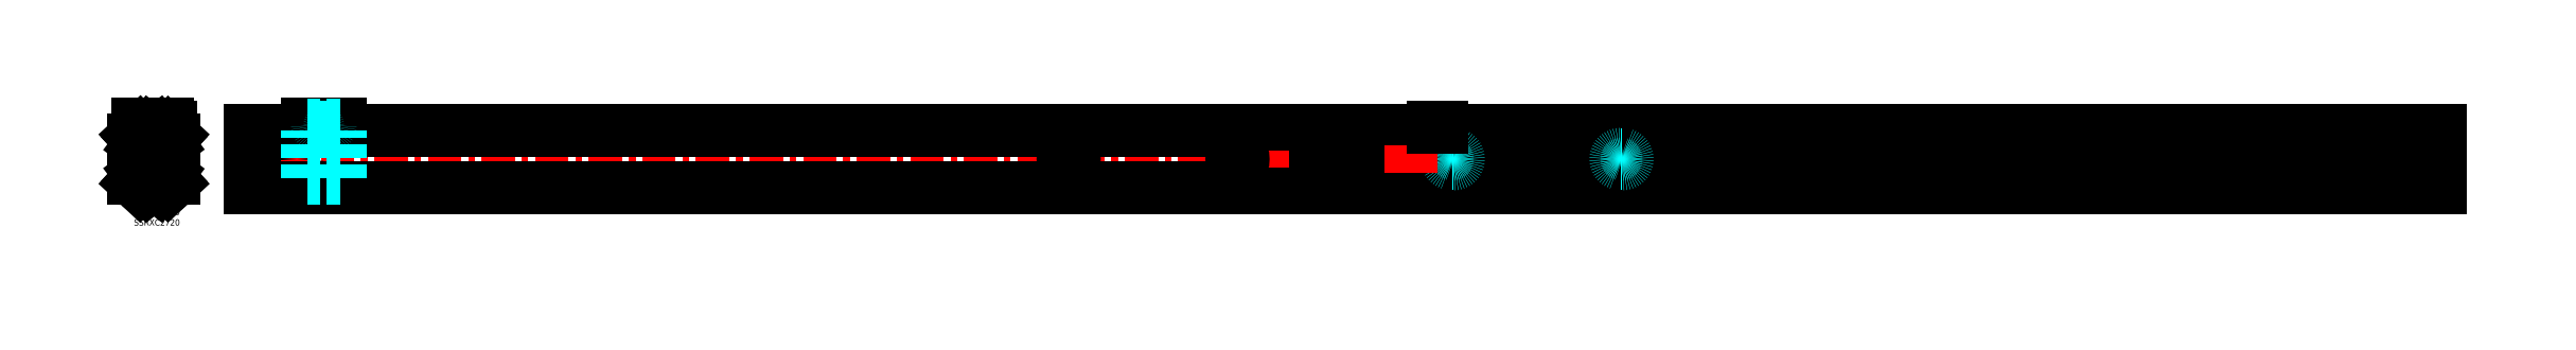
<metadata>
{"format":"dxf","ext":"dxf","renderer":"ezdxf+matplotlib","layout":"modelspace","background":"white","min_lineweight":24,"dpi":150}
</metadata>
<code>
0
SECTION
2
ENTITIES
0
INSERT
8
MSM_CONTINUOUS
2
*U2
10
0
20
0
30
0
0
INSERT
8
MSM_CONTINUOUS
2
*U3
10
0
20
0
30
0
0
LINE
8
MSM_CENTER
10
1095
20
23.5
30
0
11
52.99
21
23.5
31
0
0
LINE
8
MSM_CENTER
10
74.99
20
27.75
30
0
11
74.99
21
19.25
31
0
0
CIRCLE
8
MSM_CONTINUOUS
10
74.99
20
23.5
30
0
40
2.25
0
LINE
8
MSM_CONTINUOUS
10
56.93
20
30.5
30
0
11
54.99
21
30.5
31
0
0
LINE
8
MSM_CONTINUOUS
10
56.93
20
32.5
30
0
11
54.99
21
32.5
31
0
0
ARC
8
MSM_CONTINUOUS
10
56.93
20
31.5
30
0
40
1
50
270
51
90
0
LINE
8
MSM_CONTINUOUS
10
54.99
20
37
30
0
11
563
21
37
31
0
0
LINE
8
MSM_CONTINUOUS
10
54.99
20
32.5
30
0
11
54.99
21
37
31
0
0
LINE
8
MSM_CONTINUOUS
10
54.99
20
30.5
30
0
11
54.99
21
16.5
31
0
0
LINE
8
MSM_CONTINUOUS
10
56.93
20
16.5
30
0
11
54.99
21
16.5
31
0
0
ARC
8
MSM_CONTINUOUS
10
56.93
20
15.5
30
0
40
1
50
270
51
90
0
LINE
8
MSM_CONTINUOUS
10
56.93
20
14.5
30
0
11
54.99
21
14.5
31
0
0
LINE
8
MSM_CONTINUOUS
10
54.99
20
14.5
30
0
11
54.99
21
10
31
0
0
LINE
8
MSM_CONTINUOUS
10
54.99
20
10
30
0
11
563
21
10
31
0
0
LINE
8
MSM_CONTINUOUS
10
563
20
18.5
30
0
11
563
21
10
31
0
0
LINE
8
MSM_CONTINUOUS
10
563
20
37
30
0
11
563
21
28.5
31
0
0
LINE
8
MSM_CONTINUOUS
10
560
20
28.5
30
0
11
560
21
18.5
31
0
0
CIRCLE
8
MSM_CONTINUOUS
10
543
20
23.5
30
0
40
2.25
0
LINE
8
MSM_CENTER
10
543
20
27.75
30
0
11
543
21
19.25
31
0
0
LINE
8
MSM_CENTER
10
523
20
27.75
30
0
11
523
21
19.25
31
0
0
LINE
8
MSM_CONTINUOUS
10
563
20
28.5
30
0
11
560
21
28.5
31
0
0
LINE
8
MSM_CONTINUOUS
10
560
20
18.5
30
0
11
563
21
18.5
31
0
0
LINE
8
MSM_CENTER
10
443
20
27.75
30
0
11
443
21
19.25
31
0
0
LINE
8
MSM_CONTINUOUS
10
443.4
20
25.75
30
0
11
442.6
21
25.75
31
0
0
LINE
8
MSM_CONTINUOUS
10
443.4
20
21.25
30
0
11
442.6
21
21.25
31
0
0
ARC
8
MSM_CONTINUOUS
10
443.4
20
23.5
30
0
40
2.25
50
270
51
90
0
ARC
8
MSM_CONTINUOUS
10
442.6
20
23.5
30
0
40
2.25
50
90
51
270
0
ARC
8
MSM_CONTINUOUS
10
522.6
20
23.5
30
0
40
2.25
50
90
51
270
0
ARC
8
MSM_CONTINUOUS
10
523.4
20
23.5
30
0
40
2.25
50
270
51
90
0
LINE
8
MSM_CONTINUOUS
10
523.4
20
21.25
30
0
11
522.6
21
21.25
31
0
0
LINE
8
MSM_CONTINUOUS
10
523.4
20
25.75
30
0
11
522.6
21
25.75
31
0
0
LINE
8
MSM_CENTER
10
1073
20
19.25
30
0
11
1073
21
27.75
31
0
0
CIRCLE
8
MSM_CONTINUOUS
10
1073
20
23.5
30
0
40
2.25
0
LINE
8
MSM_CENTER
10
1053
20
19.25
30
0
11
1053
21
27.75
31
0
0
LINE
8
MSM_CONTINUOUS
10
1093
20
37
30
0
11
585
21
37
31
0
0
LINE
8
MSM_CONTINUOUS
10
1091
20
30.5
30
0
11
1093
21
30.5
31
0
0
LINE
8
MSM_CONTINUOUS
10
1091
20
32.5
30
0
11
1093
21
32.5
31
0
0
ARC
8
MSM_CONTINUOUS
10
1091
20
31.5
30
0
40
1
50
90
51
270
0
LINE
8
MSM_CONTINUOUS
10
1093
20
32.5
30
0
11
1093
21
37
31
0
0
LINE
8
MSM_CONTINUOUS
10
1093
20
30.5
30
0
11
1093
21
16.5
31
0
0
LINE
8
MSM_CONTINUOUS
10
1091
20
16.5
30
0
11
1093
21
16.5
31
0
0
ARC
8
MSM_CONTINUOUS
10
1091
20
15.5
30
0
40
1
50
90
51
270
0
LINE
8
MSM_CONTINUOUS
10
1091
20
14.5
30
0
11
1093
21
14.5
31
0
0
LINE
8
MSM_CONTINUOUS
10
1093
20
14.5
30
0
11
1093
21
10
31
0
0
LINE
8
MSM_CONTINUOUS
10
1093
20
10
30
0
11
585
21
10
31
0
0
LINE
8
MSM_CONTINUOUS
10
1091
20
30.5
30
0
11
1091
21
16.5
31
0
0
LINE
8
MSM_CONTINUOUS
10
585
20
33.95
30
0
11
1093
21
33.95
31
0
0
LINE
8
MSM_CONTINUOUS
10
585
20
13.05
30
0
11
1093
21
13.05
31
0
0
LINE
8
MSM_CENTER
10
705
20
19.25
30
0
11
705
21
27.75
31
0
0
LINE
8
MSM_CONTINUOUS
10
606.5
20
18.75
30
0
11
603.5
21
18.75
31
0
0
LINE
8
MSM_CONTINUOUS
10
603.5
20
28.25
30
0
11
606.5
21
28.25
31
0
0
LINE
8
MSM_CENTER
10
625
20
19.25
30
0
11
625
21
27.75
31
0
0
CIRCLE
8
MSM_CONTINUOUS
10
605
20
23.5
30
0
40
2.25
0
LINE
8
MSM_CONTINUOUS
10
993
20
17.8
30
0
11
563
21
17.8
31
0
0
LINE
8
MSM_CONTINUOUS
10
993
20
29.2
30
0
11
563
21
29.2
31
0
0
LINE
8
MSM_CONTINUOUS
10
563
20
31.18
30
0
11
993
21
31.18
31
0
0
LINE
8
MSM_CONTINUOUS
10
993
20
31.18
30
0
11
993
21
15.82
31
0
0
LINE
8
MSM_CONTINUOUS
10
563
20
15.82
30
0
11
993
21
15.82
31
0
0
LINE
8
MSM_CONTINUOUS
10
585
20
31.17
30
0
11
585
21
37
31
0
0
LINE
8
MSM_CONTINUOUS
10
585
20
10
30
0
11
585
21
15.83
31
0
0
ARC
8
MSM_CONTINUOUS
10
603.5
20
23.5
30
0
40
4.75
50
90
51
270
0
ARC
8
MSM_CONTINUOUS
10
606.5
20
23.5
30
0
40
4.75
50
270
51
90
0
ARC
8
MSM_DASHED
10
624.6
20
23.5
30
0
40
2.25
50
90
51
270
0
ARC
8
MSM_DASHED
10
625.4
20
23.5
30
0
40
2.25
50
270
51
90
0
LINE
8
MSM_DASHED
10
625.4
20
21.25
30
0
11
624.6
21
21.25
31
0
0
LINE
8
MSM_DASHED
10
625.4
20
25.75
30
0
11
624.6
21
25.75
31
0
0
LINE
8
MSM_DASHED
10
705.4
20
25.75
30
0
11
704.6
21
25.75
31
0
0
LINE
8
MSM_DASHED
10
705.4
20
21.25
30
0
11
704.6
21
21.25
31
0
0
ARC
8
MSM_DASHED
10
705.4
20
23.5
30
0
40
2.25
50
270
51
90
0
ARC
8
MSM_DASHED
10
704.6
20
23.5
30
0
40
2.25
50
90
51
270
0
ARC
8
MSM_CONTINUOUS
10
1053
20
23.5
30
0
40
2.25
50
90
51
270
0
ARC
8
MSM_CONTINUOUS
10
1053
20
23.5
30
0
40
2.25
50
270
51
90
0
LINE
8
MSM_CONTINUOUS
10
1053
20
21.25
30
0
11
1053
21
21.25
31
0
0
LINE
8
MSM_CONTINUOUS
10
1053
20
25.75
30
0
11
1053
21
25.75
31
0
0
LINE
8
MSM_CENTER
10
605
20
16.75
30
0
11
605
21
30.25
31
0
0
ARC
8
MSM_CONTINUOUS
10
4.55
20
27.95
30
0
40
0.8
50
43.36
51
90.01
0
LINE
8
MSM_CONTINUOUS
10
7.514
20
36.13
30
0
11
8.76
21
35.12
31
0
0
LINE
8
MSM_CONTINUOUS
10
6.57
20
34.96
30
0
11
7.816
21
33.95
31
0
0
LINE
8
MSM_CONTINUOUS
10
2.55
20
36.11
30
0
11
0.8968
21
34.57
31
0
0
LINE
8
MSM_CONTINUOUS
10
3.402
20
34.85
30
0
11
1.92
21
33.47
31
0
0
ARC
8
MSM_CONTINUOUS
10
2.82
20
32.5
30
0
40
2.82
50
133
51
180
0
ARC
8
MSM_CONTINUOUS
10
2.82
20
32.5
30
0
40
1.32
50
133.1
51
180
0
ARC
8
MSM_CONTINUOUS
10
2.65
20
32.27
30
0
40
0.3
50
93
51
180
0
ARC
8
MSM_CONTINUOUS
10
2.65
20
32.27
30
0
40
0.8
50
93
51
180
0
LINE
8
MSM_CONTINUOUS
10
8.727
20
33.39
30
0
11
8.753
21
32.89
31
0
0
LINE
8
MSM_CONTINUOUS
10
2.608
20
33.07
30
0
11
8.727
21
33.39
31
0
0
LINE
8
MSM_CONTINUOUS
10
2.634
20
32.57
30
0
11
8.753
21
32.89
31
0
0
ARC
8
MSM_CONTINUOUS
10
5.05
20
33.08
30
0
40
2.38
50
192.3
51
353.7
0
ARC
8
MSM_CONTINUOUS
10
5.05
20
33.08
30
0
40
2.38
50
5.81
51
180.2
0
ARC
8
MSM_CONTINUOUS
10
2.65
20
29.05
30
0
40
0.3
50
180
51
270
0
ARC
8
MSM_CONTINUOUS
10
2.65
20
29.05
30
0
40
0.8
50
180
51
223.5
0
LINE
8
MSM_CONTINUOUS
10
2.35
20
32.27
30
0
11
2.35
21
29.05
31
0
0
LINE
8
MSM_CONTINUOUS
10
1.85
20
32.27
30
0
11
1.85
21
29.05
31
0
0
LINE
8
MSM_CONTINUOUS
10
2.65
20
28.75
30
0
11
4.55
21
28.75
31
0
0
LINE
8
MSM_CONTINUOUS
10
-7.1e-15
20
14.5
30
0
11
-7.1e-15
21
32.5
31
0
0
LINE
8
MSM_CONTINUOUS
10
1.5
20
28.5
30
0
11
1.5
21
32.5
31
0
0
LINE
8
MSM_CONTINUOUS
10
8.05
20
16.93
30
0
11
8.05
21
30.07
31
0
0
LINE
8
MSM_CONTINUOUS
10
6
20
28.5
30
0
11
-7.1e-15
21
28.5
31
0
0
LINE
8
MSM_CONTINUOUS
10
6
20
28.5
30
0
11
6
21
18.5
31
0
0
LINE
8
MSM_CONTINUOUS
10
8.76
20
35.12
30
0
11
7.816
21
33.95
31
0
0
LINE
8
MSM_CENTER
10
21.1
20
23.5
30
0
11
-2
21
23.5
31
0
0
ARC
8
MSM_CONTINUOUS
10
5.05
20
33.08
30
0
40
3.916
50
51
51
129.7
0
ARC
8
MSM_CONTINUOUS
10
5.05
20
33.08
30
0
40
2.416
50
51
51
133
0
ARC
8
MSM_CONTINUOUS
10
4.55
20
19.05
30
0
40
0.8
50
270
51
316.6
0
ARC
8
MSM_CONTINUOUS
10
5.05
20
13.92
30
0
40
2.381
50
47.91
51
127
0
ARC
8
MSM_CONTINUOUS
10
5.05
20
13.92
30
0
40
3.881
50
47.4
51
122.7
0
ARC
8
MSM_CONTINUOUS
10
7.824
20
16.94
30
0
40
1.726
50
227
51
1.047
0
ARC
8
MSM_CONTINUOUS
10
7.824
20
16.94
30
0
40
0.2262
50
229.4
51
357.1
0
LINE
8
MSM_CONTINUOUS
10
7.514
20
10.87
30
0
11
8.76
21
11.88
31
0
0
LINE
8
MSM_CONTINUOUS
10
6.57
20
12.04
30
0
11
7.816
21
13.05
31
0
0
LINE
8
MSM_CONTINUOUS
10
2.379
20
11.05
30
0
11
0.8968
21
12.43
31
0
0
LINE
8
MSM_CONTINUOUS
10
3.402
20
12.15
30
0
11
1.92
21
13.53
31
0
0
ARC
8
MSM_CONTINUOUS
10
2.82
20
14.5
30
0
40
2.82
50
180
51
227
0
ARC
8
MSM_CONTINUOUS
10
2.82
20
14.5
30
0
40
1.32
50
180
51
226.9
0
ARC
8
MSM_CONTINUOUS
10
2.65
20
14.73
30
0
40
0.3
50
180
51
267
0
ARC
8
MSM_CONTINUOUS
10
2.65
20
14.73
30
0
40
0.8
50
180
51
267
0
LINE
8
MSM_CONTINUOUS
10
8.727
20
13.61
30
0
11
8.753
21
14.11
31
0
0
LINE
8
MSM_CONTINUOUS
10
2.608
20
13.93
30
0
11
8.727
21
13.61
31
0
0
LINE
8
MSM_CONTINUOUS
10
2.634
20
14.43
30
0
11
8.753
21
14.11
31
0
0
ARC
8
MSM_CONTINUOUS
10
5.05
20
13.92
30
0
40
2.38
50
6.268
51
167.7
0
ARC
8
MSM_CONTINUOUS
10
5.05
20
13.92
30
0
40
2.38
50
179.8
51
354.2
0
ARC
8
MSM_CONTINUOUS
10
2.65
20
17.95
30
0
40
0.3
50
89.99
51
180
0
ARC
8
MSM_CONTINUOUS
10
2.65
20
17.95
30
0
40
0.8
50
136.5
51
180
0
LINE
8
MSM_CONTINUOUS
10
2.35
20
14.73
30
0
11
2.35
21
17.95
31
0
0
LINE
8
MSM_CONTINUOUS
10
1.85
20
14.73
30
0
11
1.85
21
17.95
31
0
0
LINE
8
MSM_CONTINUOUS
10
2.65
20
18.25
30
0
11
4.55
21
18.25
31
0
0
LINE
8
MSM_CONTINUOUS
10
1.5
20
18.5
30
0
11
1.5
21
14.5
31
0
0
LINE
8
MSM_CONTINUOUS
10
6
20
18.5
30
0
11
-7.1e-15
21
18.5
31
0
0
LINE
8
MSM_CONTINUOUS
10
8.76
20
11.88
30
0
11
7.816
21
13.05
31
0
0
LINE
8
MSM_CONTINUOUS
10
2.952
20
16.7
30
0
11
3.617
21
15.82
31
0
0
ARC
8
MSM_CONTINUOUS
10
5.05
20
13.92
30
0
40
3.916
50
227
51
309
0
ARC
8
MSM_CONTINUOUS
10
5.05
20
13.92
30
0
40
2.416
50
227
51
309
0
ARC
8
MSM_CONTINUOUS
10
5.05
20
33.08
30
0
40
2.381
50
233
51
312.1
0
ARC
8
MSM_CONTINUOUS
10
5.05
20
33.08
30
0
40
3.881
50
237.3
51
312.6
0
ARC
8
MSM_CONTINUOUS
10
7.824
20
30.06
30
0
40
1.726
50
359
51
133
0
ARC
8
MSM_CONTINUOUS
10
7.824
20
30.06
30
0
40
0.2262
50
2.852
51
130.6
0
LINE
8
MSM_CONTINUOUS
10
2.952
20
30.3
30
0
11
3.617
21
31.18
31
0
0
LINE
8
MSM_CONTINUOUS
10
11.59
20
36.13
30
0
11
10.34
21
35.12
31
0
0
LINE
8
MSM_CONTINUOUS
10
12.53
20
34.96
30
0
11
11.28
21
33.95
31
0
0
LINE
8
MSM_CONTINUOUS
10
16.72
20
35.95
30
0
11
18.2
21
34.57
31
0
0
LINE
8
MSM_CONTINUOUS
10
15.7
20
34.85
30
0
11
17.18
21
33.47
31
0
0
ARC
8
MSM_CONTINUOUS
10
16.28
20
32.5
30
0
40
2.82
50
0
51
47
0
ARC
8
MSM_CONTINUOUS
10
16.28
20
32.5
30
0
40
1.32
50
0
51
46.9
0
ARC
8
MSM_CONTINUOUS
10
16.45
20
32.27
30
0
40
0.3
50
0
51
87
0
LINE
8
MSM_CONTINUOUS
10
16.75
20
32.27
30
0
11
16.75
21
30.5
31
0
0
ARC
8
MSM_CONTINUOUS
10
16.45
20
32.27
30
0
40
0.8
50
0
51
87
0
LINE
8
MSM_CONTINUOUS
10
10.37
20
33.39
30
0
11
10.35
21
32.89
31
0
0
LINE
8
MSM_CONTINUOUS
10
17.25
20
30.5
30
0
11
17.25
21
32.27
31
0
0
LINE
8
MSM_CONTINUOUS
10
16.49
20
33.07
30
0
11
10.37
21
33.39
31
0
0
LINE
8
MSM_CONTINUOUS
10
16.47
20
32.57
30
0
11
10.35
21
32.89
31
0
0
ARC
8
MSM_CONTINUOUS
10
14.05
20
33.08
30
0
40
2.38
50
186.3
51
347.7
0
ARC
8
MSM_CONTINUOUS
10
14.05
20
33.08
30
0
40
2.38
50
359.8
51
174.2
0
LINE
8
MSM_CONTINUOUS
10
19.1
20
14.5
30
0
11
19.1
21
32.5
31
0
0
LINE
8
MSM_CONTINUOUS
10
17.6
20
30.5
30
0
11
17.6
21
32.5
31
0
0
LINE
8
MSM_CONTINUOUS
10
9.55
20
16.98
30
0
11
9.55
21
30.02
31
0
0
LINE
8
MSM_CONTINUOUS
10
11.05
20
16.93
30
0
11
11.05
21
30.07
31
0
0
LINE
8
MSM_CONTINUOUS
10
13.1
20
30.5
30
0
11
19.1
21
30.5
31
0
0
LINE
8
MSM_CONTINUOUS
10
11.1
20
28.5
30
0
11
11.1
21
16.8
31
0
0
ARC
8
MSM_CONTINUOUS
10
13.1
20
28.5
30
0
40
2
50
90
51
180
0
ARC
8
MSM_CONTINUOUS
10
13.1
20
18.5
30
0
40
2
50
180
51
270
0
LINE
8
MSM_CONTINUOUS
10
10.34
20
35.12
30
0
11
11.28
21
33.95
31
0
0
ARC
8
MSM_CONTINUOUS
10
14.05
20
33.08
30
0
40
3.916
50
47
51
129
0
ARC
8
MSM_CONTINUOUS
10
14.05
20
33.08
30
0
40
2.416
50
47
51
129
0
ARC
8
MSM_CONTINUOUS
10
14.05
20
13.92
30
0
40
2.381
50
53
51
132.1
0
ARC
8
MSM_CONTINUOUS
10
14.05
20
13.92
30
0
40
3.881
50
126.5
51
132.6
0
ARC
8
MSM_CONTINUOUS
10
11.28
20
16.94
30
0
40
1.726
50
179
51
313
0
ARC
8
MSM_CONTINUOUS
10
11.28
20
16.94
30
0
40
0.2262
50
182.9
51
310.6
0
LINE
8
MSM_CONTINUOUS
10
11.59
20
10.87
30
0
11
10.34
21
11.88
31
0
0
LINE
8
MSM_CONTINUOUS
10
12.53
20
12.04
30
0
11
11.28
21
13.05
31
0
0
LINE
8
MSM_CONTINUOUS
10
16.72
20
11.05
30
0
11
18.2
21
12.43
31
0
0
LINE
8
MSM_CONTINUOUS
10
15.7
20
12.15
30
0
11
17.18
21
13.53
31
0
0
ARC
8
MSM_CONTINUOUS
10
16.28
20
14.5
30
0
40
2.82
50
313
51
0
0
ARC
8
MSM_CONTINUOUS
10
16.28
20
14.5
30
0
40
1.32
50
313.1
51
0
0
ARC
8
MSM_CONTINUOUS
10
16.45
20
14.73
30
0
40
0.3
50
273
51
0
0
LINE
8
MSM_CONTINUOUS
10
16.75
20
14.73
30
0
11
16.75
21
16.5
31
0
0
ARC
8
MSM_CONTINUOUS
10
16.45
20
14.73
30
0
40
0.8
50
273
51
0
0
LINE
8
MSM_CONTINUOUS
10
10.37
20
13.61
30
0
11
10.35
21
14.11
31
0
0
LINE
8
MSM_CONTINUOUS
10
17.25
20
16.5
30
0
11
17.25
21
14.73
31
0
0
LINE
8
MSM_CONTINUOUS
10
16.49
20
13.93
30
0
11
10.37
21
13.61
31
0
0
LINE
8
MSM_CONTINUOUS
10
16.47
20
14.43
30
0
11
10.35
21
14.11
31
0
0
ARC
8
MSM_CONTINUOUS
10
14.05
20
13.92
30
0
40
2.38
50
12.27
51
173.7
0
ARC
8
MSM_CONTINUOUS
10
14.05
20
13.92
30
0
40
2.38
50
185.8
51
0.1898
0
LINE
8
MSM_CONTINUOUS
10
17.6
20
16.5
30
0
11
17.6
21
14.5
31
0
0
LINE
8
MSM_CONTINUOUS
10
13.1
20
16.5
30
0
11
19.1
21
16.5
31
0
0
LINE
8
MSM_CONTINUOUS
10
10.34
20
11.88
30
0
11
11.28
21
13.05
31
0
0
LINE
8
MSM_CONTINUOUS
10
16
20
16.5
30
0
11
15.48
21
15.82
31
0
0
ARC
8
MSM_CONTINUOUS
10
14.05
20
13.92
30
0
40
3.916
50
231
51
313
0
ARC
8
MSM_CONTINUOUS
10
14.05
20
13.92
30
0
40
2.416
50
231
51
313
0
ARC
8
MSM_CONTINUOUS
10
14.05
20
33.08
30
0
40
2.381
50
227.9
51
307
0
ARC
8
MSM_CONTINUOUS
10
14.05
20
33.08
30
0
40
3.881
50
227.4
51
233.5
0
ARC
8
MSM_CONTINUOUS
10
11.28
20
30.06
30
0
40
1.726
50
46.97
51
181
0
ARC
8
MSM_CONTINUOUS
10
11.28
20
30.06
30
0
40
0.2262
50
49.43
51
177.1
0
LINE
8
MSM_CONTINUOUS
10
16
20
30.5
30
0
11
15.48
21
31.18
31
0
0
LINE
8
MSM_CONTINUOUS
10
2.952
20
17.18
30
0
11
2.952
21
16.7
31
0
0
LINE
8
MSM_CONTINUOUS
10
2.952
20
29.82
30
0
11
2.952
21
30.3
31
0
0
LINE
8
MSM_CONTINUOUS
10
1.6
20
40
30
0
11
1.6
21
38.5
31
0
0
LINE
8
MSM_CONTINUOUS
10
7.6
20
39.5
30
0
11
7.6
21
38.5
31
0
0
LINE
8
MSM_CONTINUOUS
10
7.6
20
38.5
30
0
11
1.6
21
38.5
31
0
0
LINE
8
MSM_CONTINUOUS
10
1.6
20
40
30
0
11
16.1
21
40
31
0
0
ARC
8
MSM_CONTINUOUS
10
16.1
20
38.5
30
0
40
1.5
50
0
51
90
0
LINE
8
MSM_CONTINUOUS
10
17.6
20
38.5
30
0
11
17.6
21
35.13
31
0
0
LINE
8
MSM_CONTINUOUS
10
17.1
20
35.59
30
0
11
17.1
21
38.5
31
0
0
ARC
8
MSM_CONTINUOUS
10
16.1
20
38.5
30
0
40
1
50
0
51
90
0
LINE
8
MSM_CONTINUOUS
10
16.1
20
39.5
30
0
11
1.6
21
39.5
31
0
0
LINE
8
MSM_CONTINUOUS
10
17.1
20
32.74
30
0
11
17.1
21
33.54
31
0
0
LINE
8
MSM_CONTINUOUS
10
17.6
20
14.5
30
0
11
17.22
21
14.5
31
0
0
LINE
8
MSM_CONTINUOUS
10
2.55
20
38.5
30
0
11
2.55
21
36.1
31
0
0
LINE
8
MSM_CONTINUOUS
10
5.55
20
38.5
30
0
11
5.55
21
36.97
31
0
0
LINE
8
MSM_CONTINUOUS
10
81.99
20
40
30
0
11
97.99
21
40
31
0
0
LINE
8
MSM_CONTINUOUS
10
97.99
20
37
30
0
11
97.99
21
40
31
0
0
LINE
8
MSM_CONTINUOUS
10
81.99
20
37
30
0
11
81.99
21
40
31
0
0
LINE
8
MSM_DASHED
10
81.99
20
39.5
30
0
11
97.99
21
39.5
31
0
0
ARC
8
MSM_DASHED
10
87.99
20
39.5
30
0
40
1
50
180
51
270
0
ARC
8
MSM_DASHED
10
91.99
20
39.5
30
0
40
1
50
270
51
0
0
LINE
8
MSM_DASHED
10
97.99
20
14.5
30
0
11
97.99
21
37
31
0
0
LINE
8
MSM_DASHED
10
81.99
20
14.5
30
0
11
81.99
21
37
31
0
0
LINE
8
MSM_DASHED
10
81.99
20
14.5
30
0
11
97.99
21
14.5
31
0
0
LINE
8
MSM_DASHED
10
87.99
20
38.5
30
0
11
91.99
21
38.5
31
0
0
ARC
8
MSM_CONTINUOUS
10
620
20
37
30
0
40
1.5
50
0
51
90
0
LINE
8
MSM_CONTINUOUS
10
620
20
38.5
30
0
11
616
21
38.5
31
0
0
ARC
8
MSM_CONTINUOUS
10
616
20
37
30
0
40
1.5
50
90
51
180
0
ENDSEC
0
EOF

</code>
